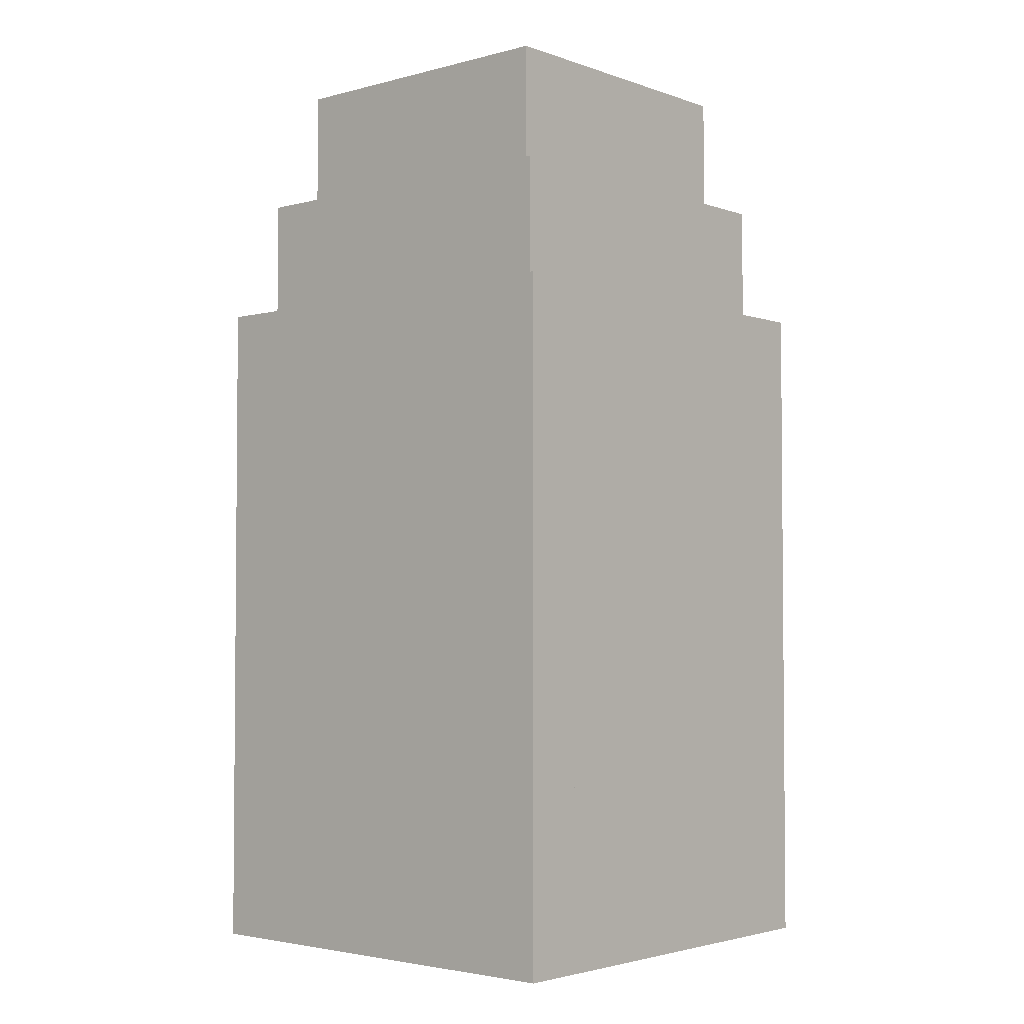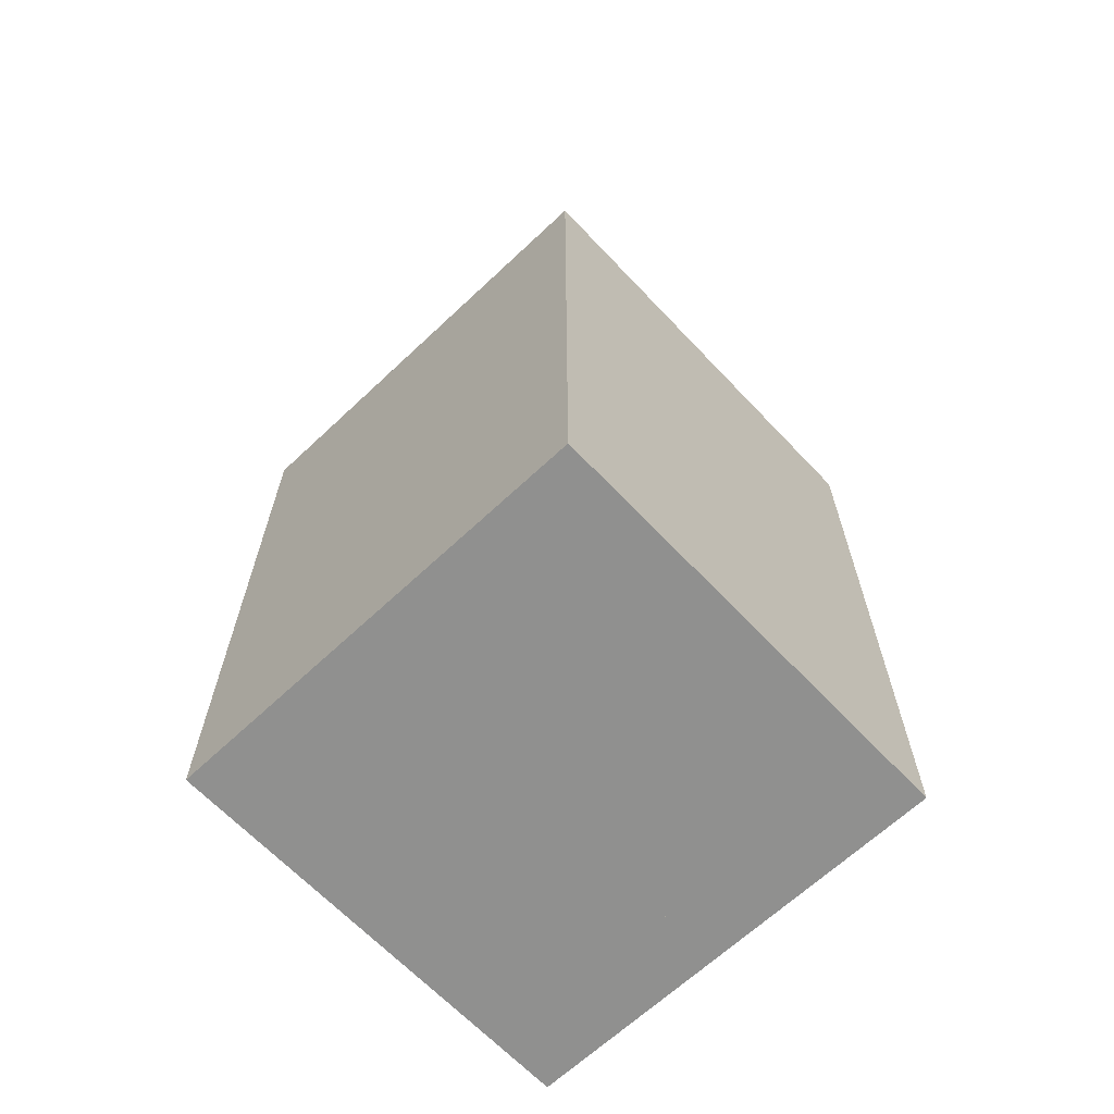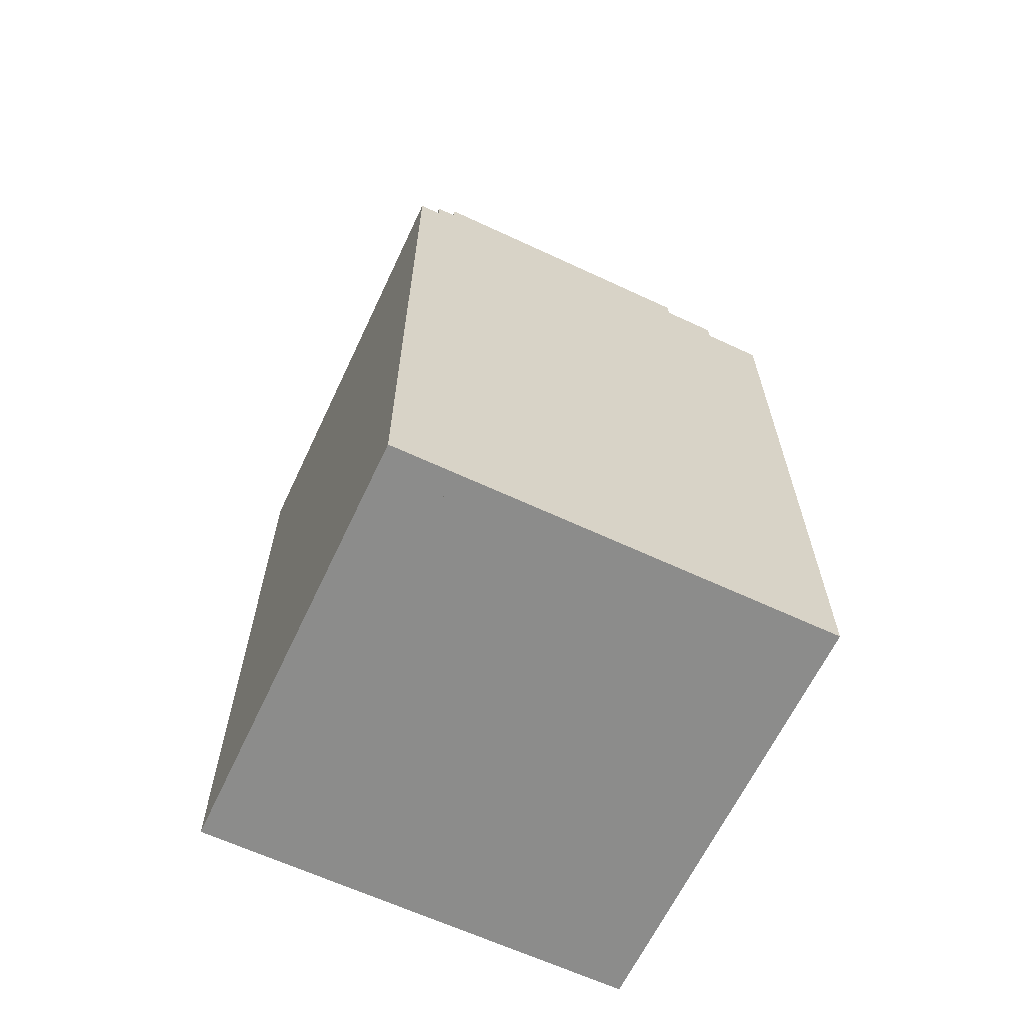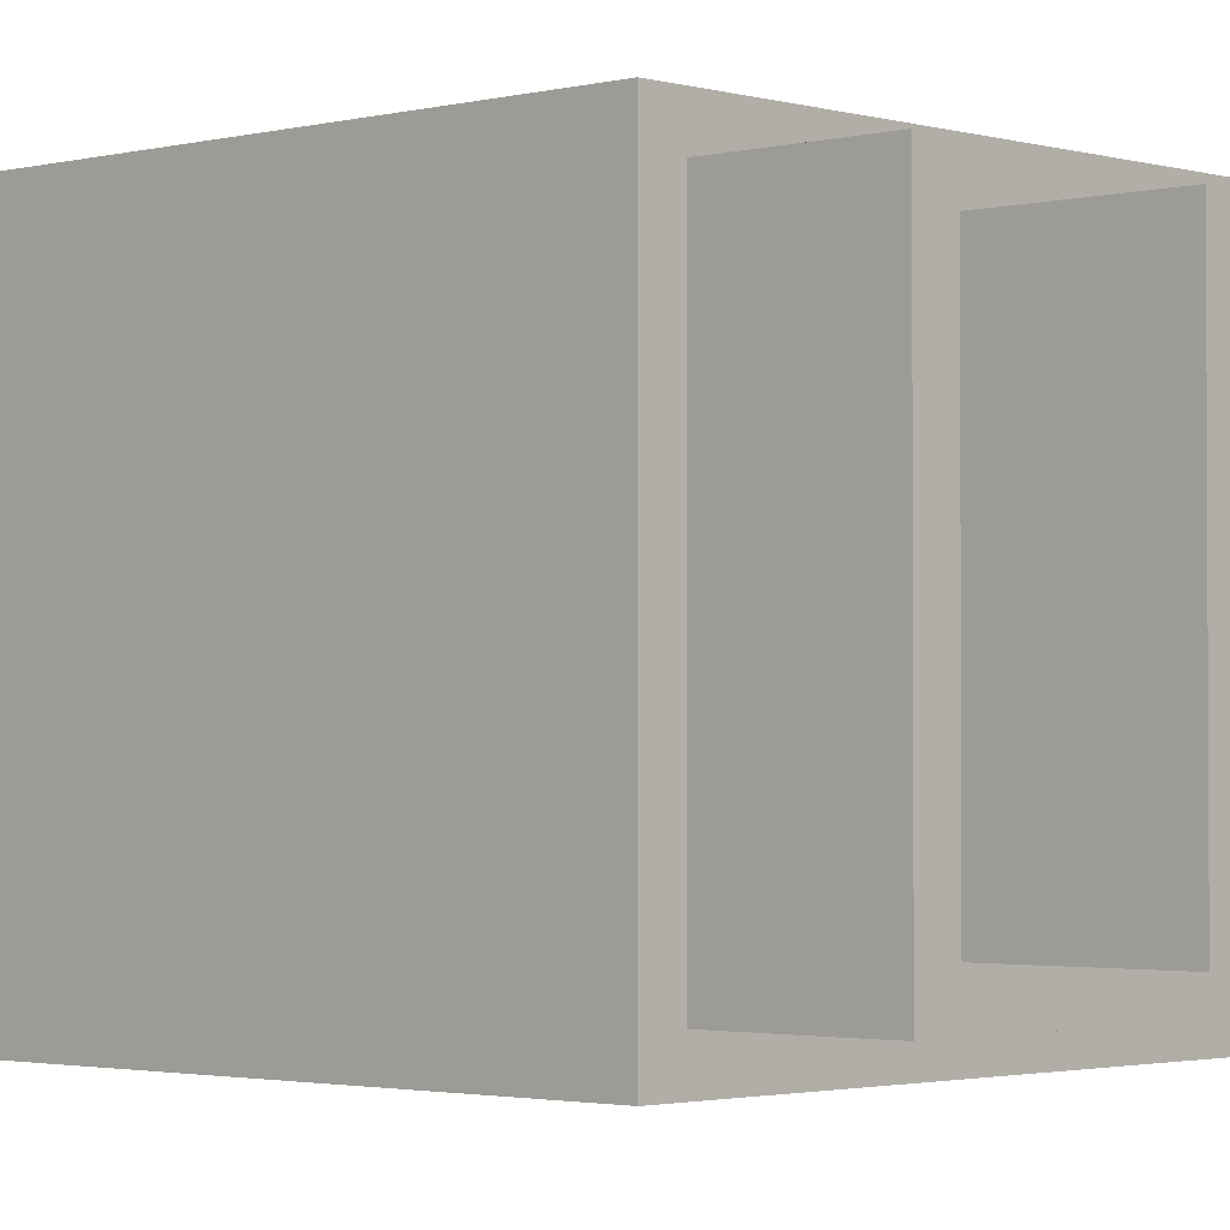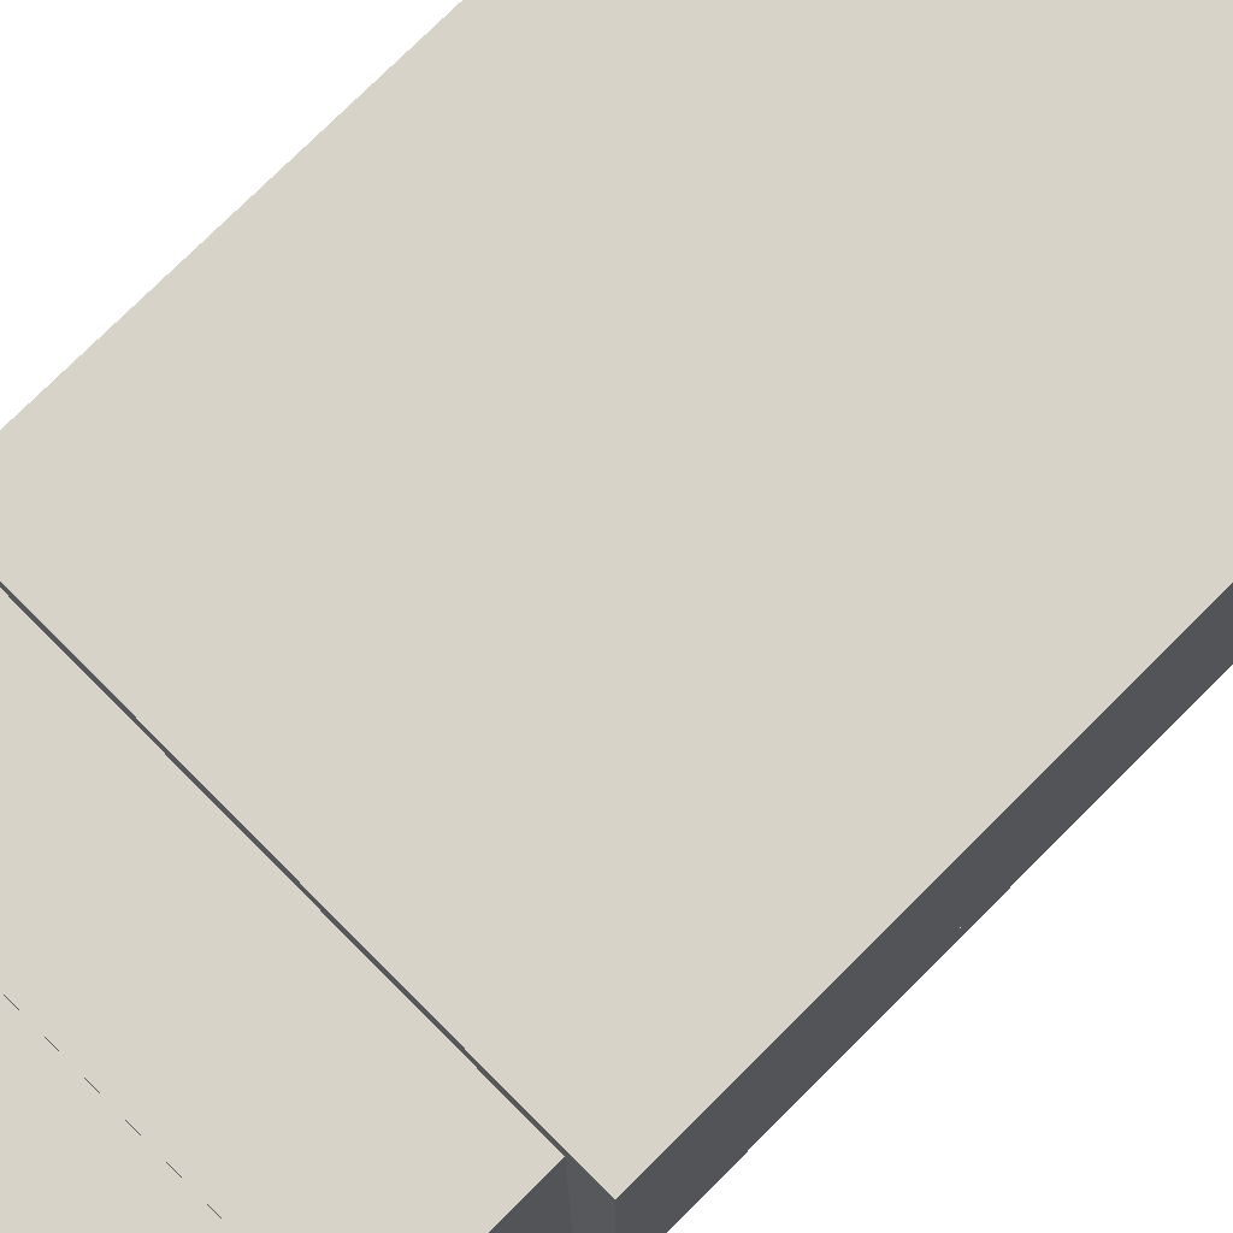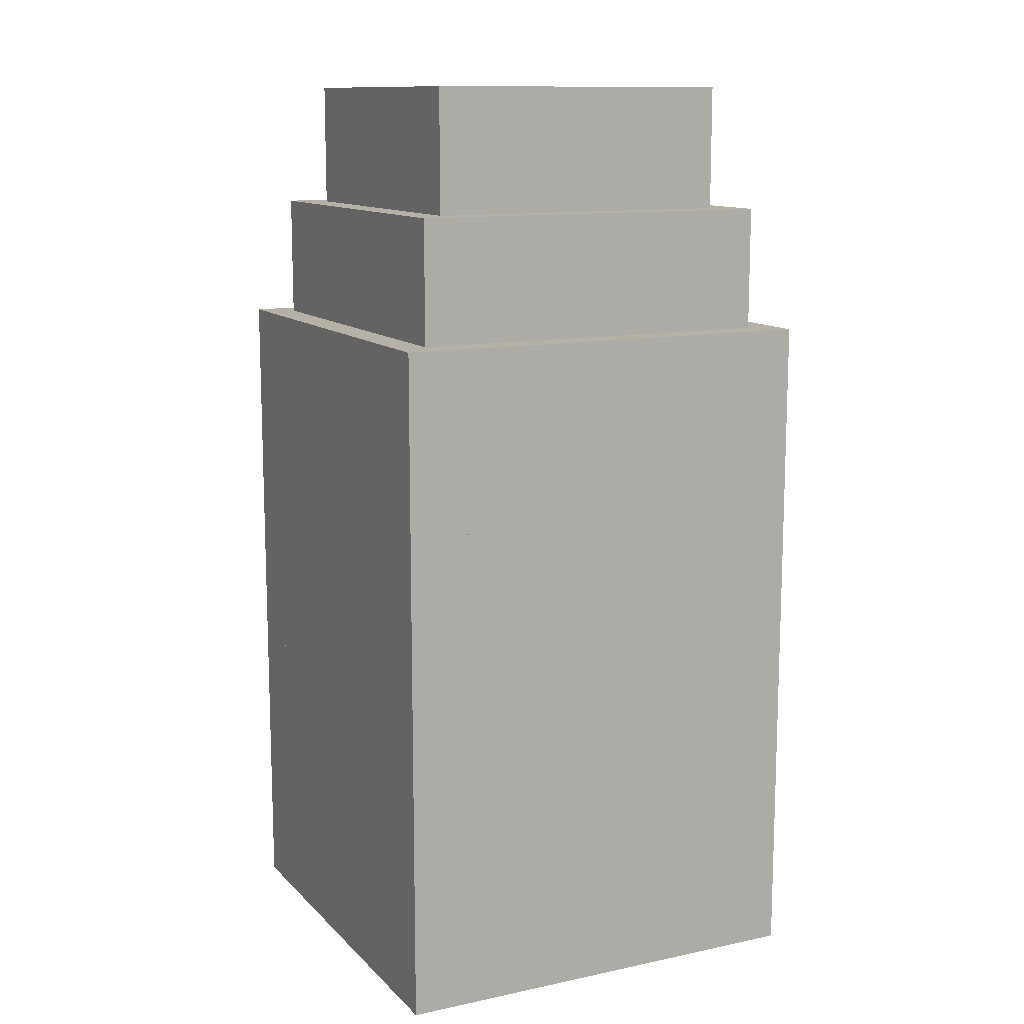
<metadata>
{"format":"obj","ext":"obj","renderer":"f3d","projection":"perspective","resolution":1024,"background":"white","views":[{"elev":-3.1,"azim":-48.8,"up":"+Y"},{"elev":-65.6,"azim":133.4,"up":"+Y"},{"elev":-64.1,"azim":-115.2,"up":"+Y"},{"elev":-2.0,"azim":133.2,"up":"+Z"},{"elev":76.7,"azim":-134.9,"up":"+Z"},{"elev":12.1,"azim":153.7,"up":"+Y"}]}
</metadata>
<code>
o cube.448
v 0.6562 0.00625 0.3438
v 0.3438 0.00625 0.3438
v 0.3438 0.06875 0.3438
v 0.6562 0.06875 0.3438
v 0.6562 0.00625 0.6562
v 0.6562 0.06875 0.6562
v 0.3438 0.00625 0.6562
v 0.3438 0.06875 0.6562
f 1 2 3 4
f 5 1 4 6
f 7 5 6 8
f 2 7 8 3
f 8 6 4 3
f 2 1 5 7
o cube.449
v 0.7188 0.00625 0.6562
v 0.3438 0.00625 0.6562
v 0.3438 0.6937 0.6562
v 0.7188 0.6937 0.6562
v 0.7188 0.00625 0.7188
v 0.7188 0.6937 0.7188
v 0.3438 0.00625 0.7188
v 0.3438 0.6937 0.7188
f 9 10 11 12
f 13 9 12 14
f 15 13 14 16
f 10 15 16 11
f 16 14 12 11
f 10 9 13 15
o cube.450
v 0.6562 0.00625 0.2812
v 0.2812 0.00625 0.2812
v 0.2812 0.6937 0.2812
v 0.6562 0.6937 0.2812
v 0.6562 0.00625 0.3438
v 0.6562 0.6937 0.3438
v 0.2812 0.00625 0.3438
v 0.2812 0.6937 0.3438
f 17 18 19 20
f 21 17 20 22
f 23 21 22 24
f 18 23 24 19
f 24 22 20 19
f 18 17 21 23
o cube.451
v 0.3438 0.00625 0.3438
v 0.2812 0.00625 0.3438
v 0.2812 0.6937 0.3438
v 0.3438 0.6937 0.3438
v 0.3438 0.00625 0.7188
v 0.3438 0.6937 0.7188
v 0.2812 0.00625 0.7188
v 0.2812 0.6937 0.7188
f 25 26 27 28
f 29 25 28 30
f 31 29 30 32
f 26 31 32 27
f 32 30 28 27
f 26 25 29 31
o cube.452
v 0.7188 0.00625 0.2812
v 0.6562 0.00625 0.2812
v 0.6562 0.6937 0.2812
v 0.7188 0.6937 0.2812
v 0.7188 0.00625 0.6562
v 0.7188 0.6937 0.6562
v 0.6562 0.00625 0.6562
v 0.6562 0.6937 0.6562
f 33 34 35 36
f 37 33 36 38
f 39 37 38 40
f 34 39 40 35
f 40 38 36 35
f 34 33 37 39
o cube.453
v 0.6875 0.6937 0.3125
v 0.375 0.6937 0.3125
v 0.375 0.8187 0.3125
v 0.6875 0.8187 0.3125
v 0.6875 0.6937 0.375
v 0.6875 0.8187 0.375
v 0.375 0.6937 0.375
v 0.375 0.8187 0.375
f 41 42 43 44
f 45 41 44 46
f 47 45 46 48
f 42 47 48 43
f 48 46 44 43
f 42 41 45 47
o cube.454
v 0.6875 0.6937 0.375
v 0.625 0.6937 0.375
v 0.625 0.8187 0.375
v 0.6875 0.8187 0.375
v 0.6875 0.6937 0.6875
v 0.6875 0.8187 0.6875
v 0.625 0.6937 0.6875
v 0.625 0.8187 0.6875
f 49 50 51 52
f 53 49 52 54
f 55 53 54 56
f 50 55 56 51
f 56 54 52 51
f 50 49 53 55
o cube.455
v 0.625 0.6937 0.625
v 0.3125 0.6937 0.625
v 0.3125 0.8187 0.625
v 0.625 0.8187 0.625
v 0.625 0.6937 0.6875
v 0.625 0.8187 0.6875
v 0.3125 0.6937 0.6875
v 0.3125 0.8187 0.6875
f 57 58 59 60
f 61 57 60 62
f 63 61 62 64
f 58 63 64 59
f 64 62 60 59
f 58 57 61 63
o cube.456
v 0.375 0.6937 0.3125
v 0.3125 0.6937 0.3125
v 0.3125 0.8187 0.3125
v 0.375 0.8187 0.3125
v 0.375 0.6937 0.625
v 0.375 0.8187 0.625
v 0.3125 0.6937 0.625
v 0.3125 0.8187 0.625
f 65 66 67 68
f 69 65 68 70
f 71 69 70 72
f 66 71 72 67
f 72 70 68 67
f 66 65 69 71
o cube.457
v 0.625 0.7719 0.375
v 0.375 0.7719 0.375
v 0.375 0.8344 0.375
v 0.625 0.8344 0.375
v 0.625 0.7719 0.625
v 0.625 0.8344 0.625
v 0.375 0.7719 0.625
v 0.375 0.8344 0.625
f 73 74 75 76
f 77 73 76 78
f 79 77 78 80
f 74 79 80 75
f 80 78 76 75
f 74 73 77 79
o cube.458
v 0.6562 0.8187 0.3438
v 0.3438 0.8187 0.3438
v 0.3438 0.9437 0.3438
v 0.6562 0.9437 0.3438
v 0.6562 0.8187 0.6562
v 0.6562 0.9437 0.6562
v 0.3438 0.8187 0.6562
v 0.3438 0.9437 0.6562
f 81 82 83 84
f 85 81 84 86
f 87 85 86 88
f 82 87 88 83
f 88 86 84 83
f 82 81 85 87
o cube.459
v 0.6562 0.06875 0.3438
v 0.3438 0.06875 0.3438
v 0.3438 0.6312 0.3438
v 0.6562 0.6312 0.3438
v 0.6562 0.06875 0.6562
v 0.6562 0.6312 0.6562
v 0.3438 0.06875 0.6562
v 0.3438 0.6312 0.6562
f 89 90 91 92
f 93 89 92 94
f 95 93 94 96
f 90 95 96 91
f 96 94 92 91
f 90 89 93 95

</code>
